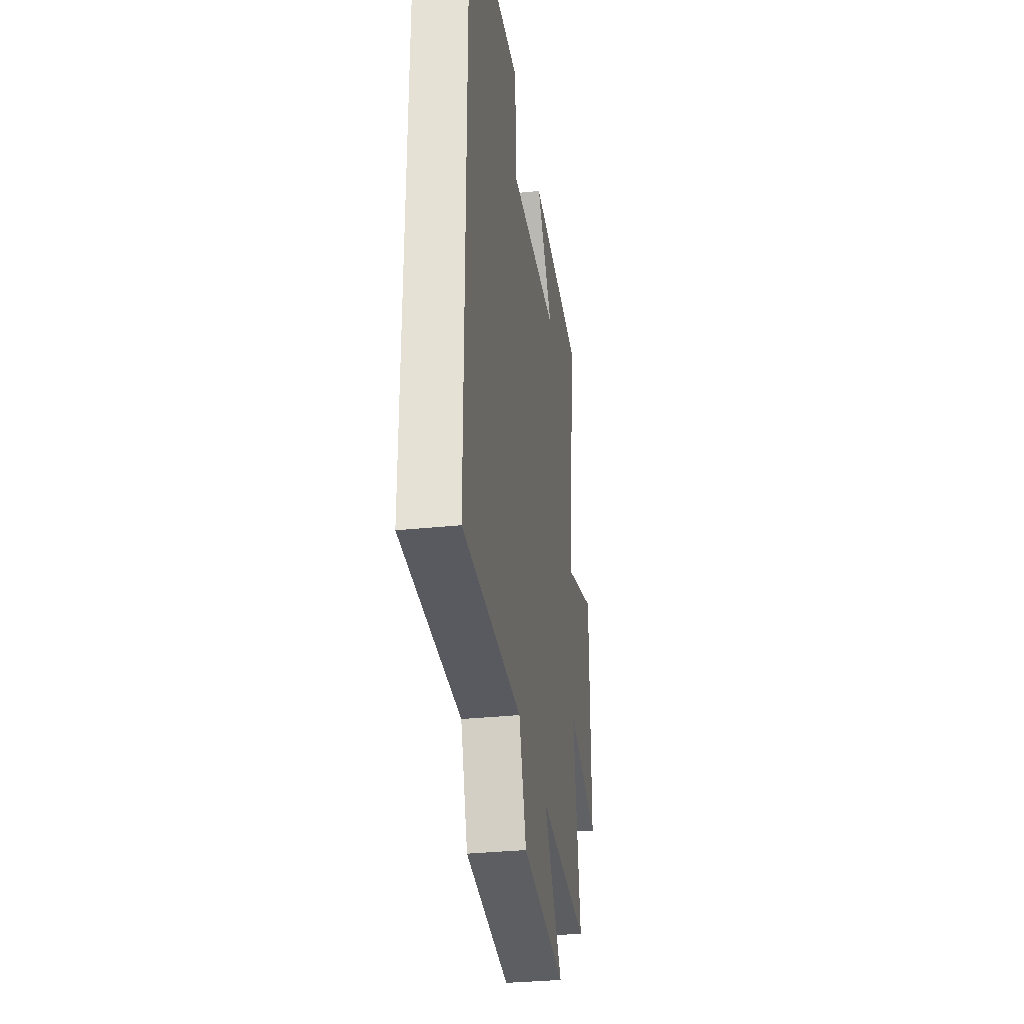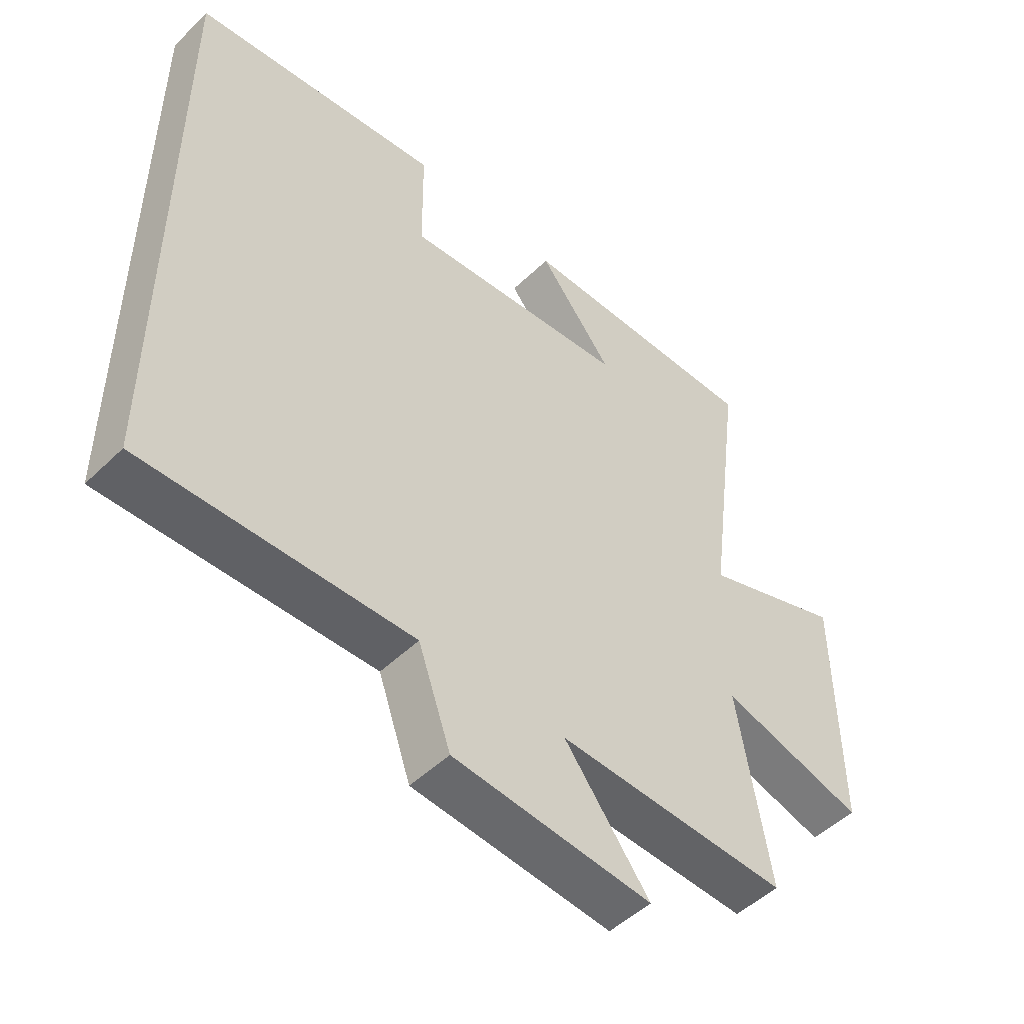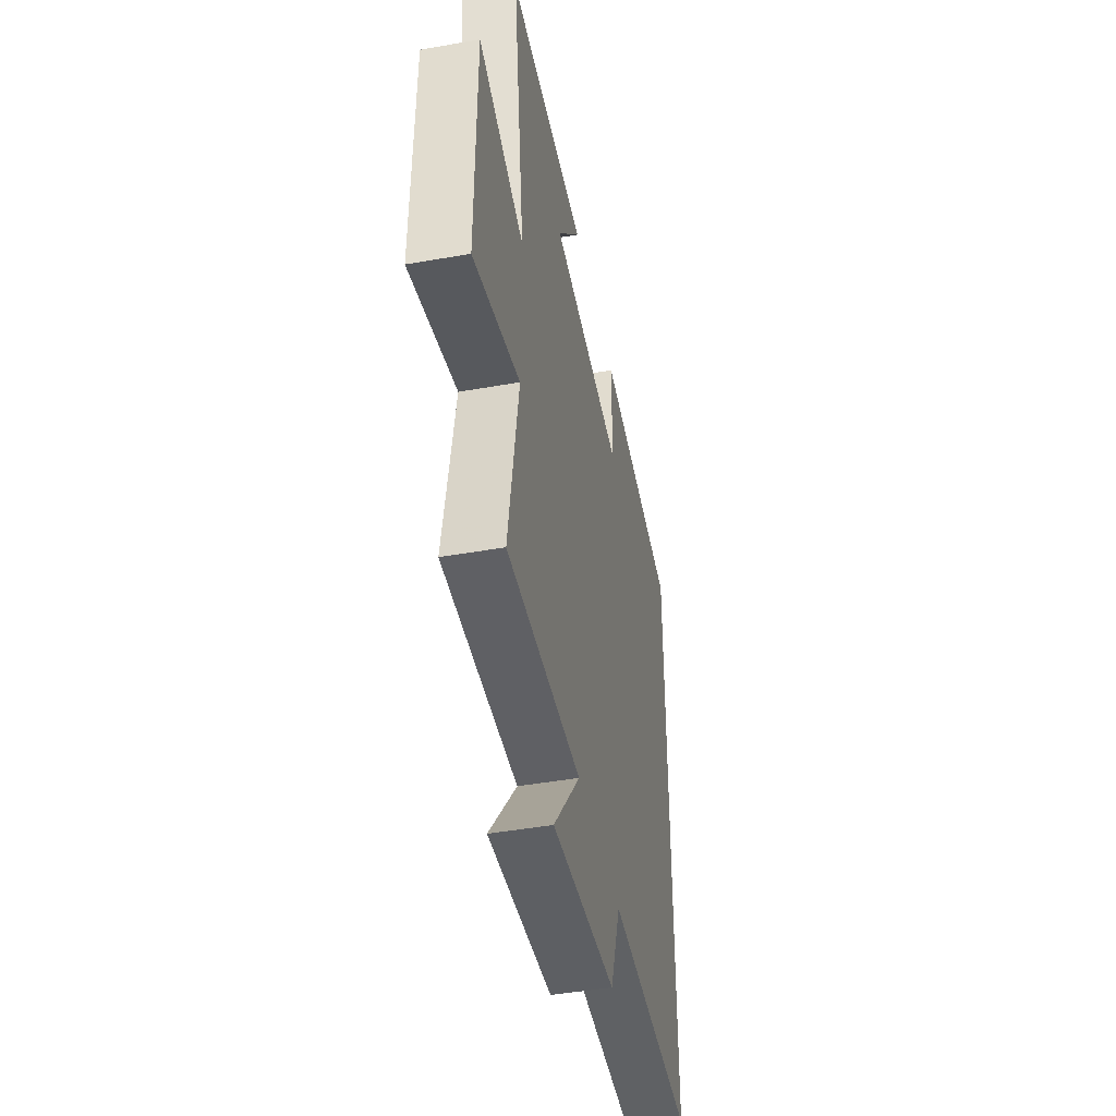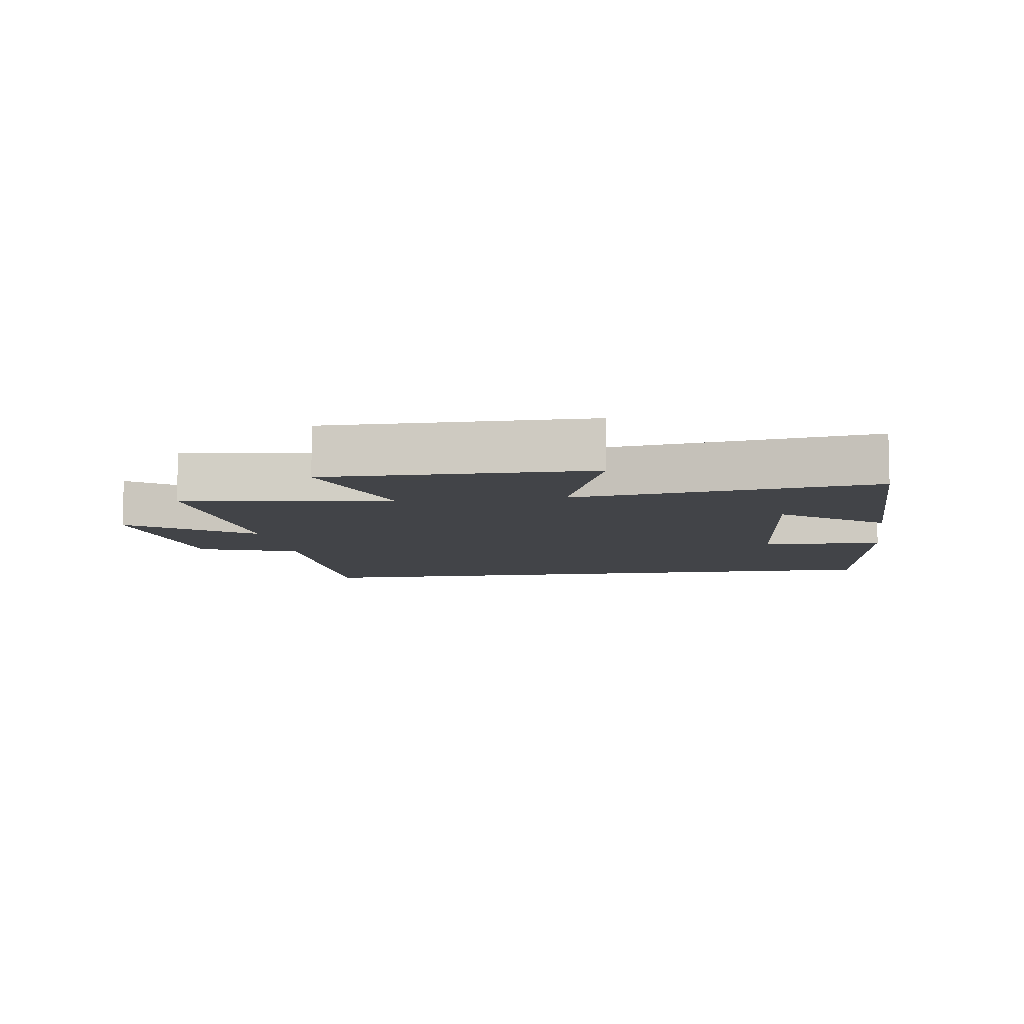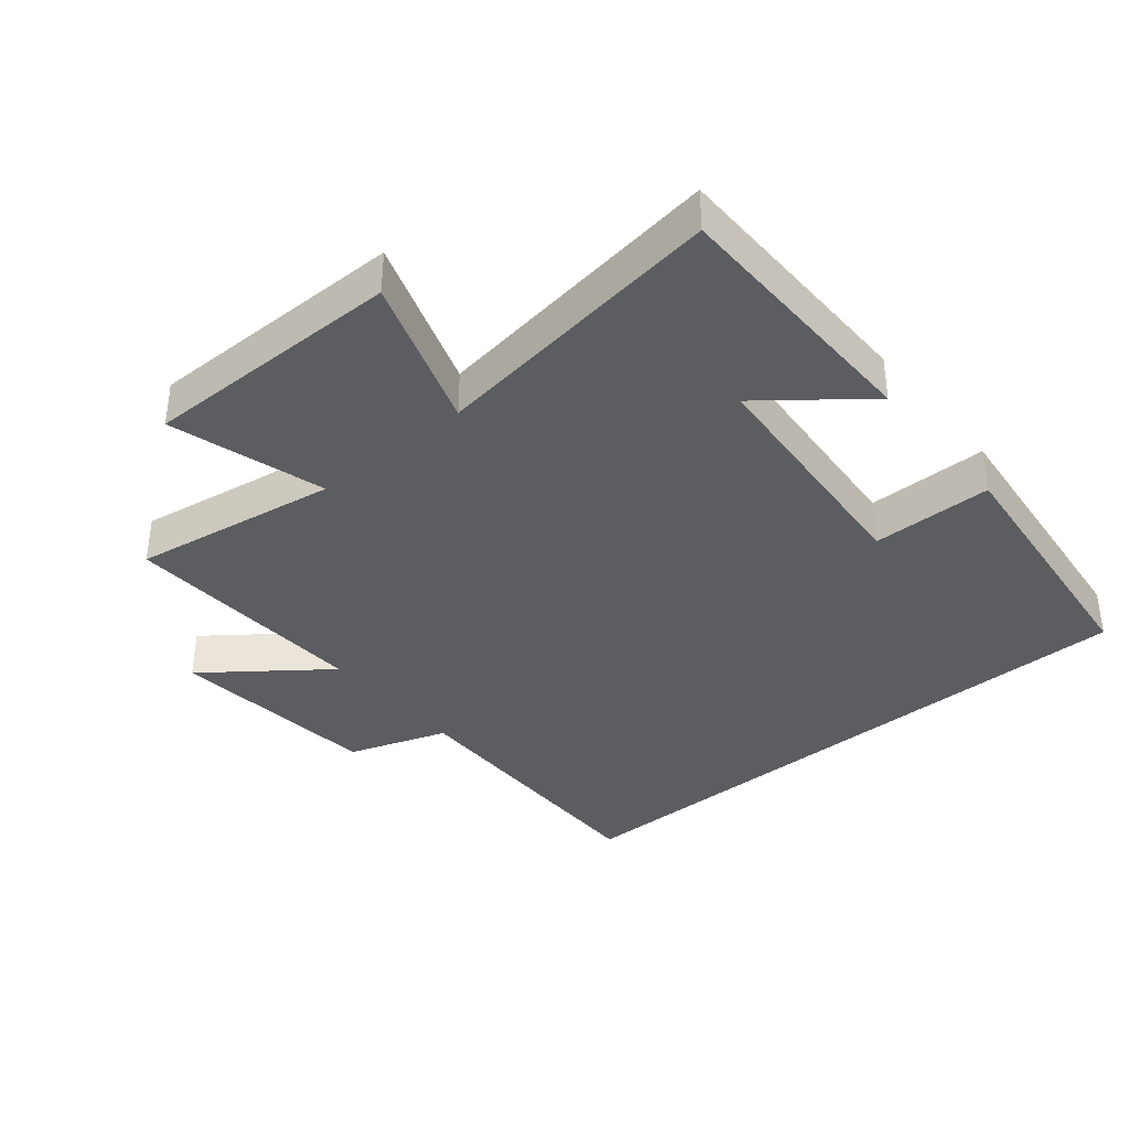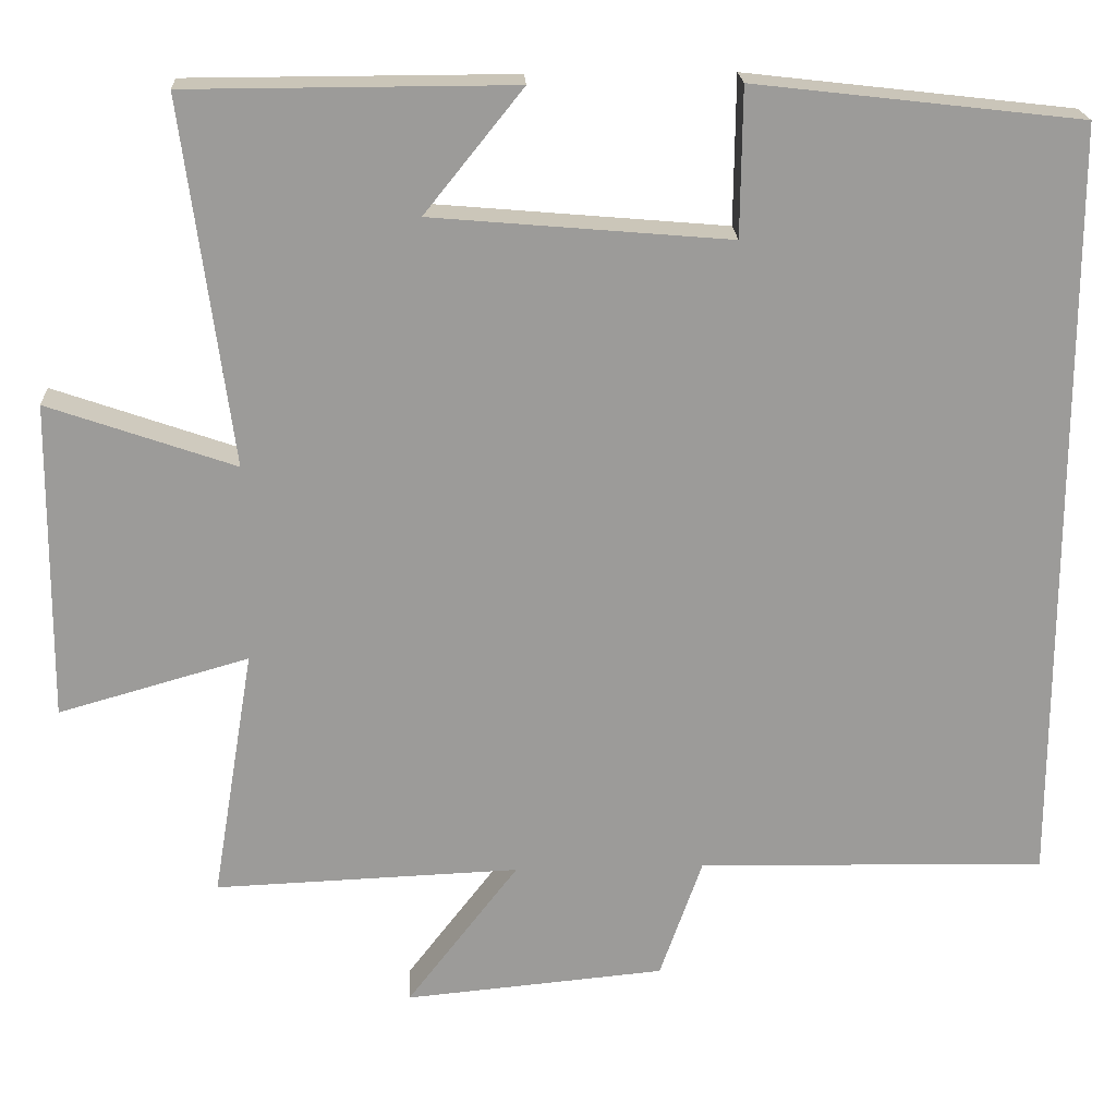
<metadata>
{"format":"obj","ext":"obj","renderer":"f3d","projection":"perspective","resolution":1024,"background":"white","views":[{"elev":-33.1,"azim":98.1,"up":"+Z"},{"elev":-49.5,"azim":136.7,"up":"+Z"},{"elev":-45.5,"azim":-78.5,"up":"+Z"},{"elev":-8.0,"azim":-81.4,"up":"+Y"},{"elev":-37.1,"azim":-49.9,"up":"+Y"},{"elev":20.5,"azim":-2.9,"up":"+Z"}]}
</metadata>
<code>
v 0.5 0.07 -0.509
v 0.065 0.07 -0.5
v 0.012 0.07 -0.651
v -0.312 0.07 -0.681
v -0.173 0.07 -0.5
v -0.552 0.07 -0.515
v -0.5 0.07 -0.202
v -0.736 0.07 -0.269
v -0.732 0.07 0.127
v -0.5 0.07 0.046
v -0.56 0.07 0.499
v -0.156 0.07 0.5
v -0.278 0.07 0.348
v 0.092 0.07 0.316
v 0.094 0.07 0.5
v 0.5 0.07 0.453
v 0.5 0 -0.509
v 0.065 0 -0.5
v 0.012 0 -0.651
v -0.312 0 -0.681
v -0.173 0 -0.5
v -0.552 0 -0.515
v -0.5 0 -0.202
v -0.736 0 -0.269
v -0.732 0 0.127
v -0.5 0 0.046
v -0.56 0 0.499
v -0.156 0 0.5
v -0.278 0 0.348
v 0.092 0 0.316
v 0.094 0 0.5
v 0.5 0 0.453
f 14 15 16 1
f 13 14 1 2
f 11 12 13
f 10 11 13 2
f 7 8 9 10
f 7 10 2 3
f 5 6 7
f 5 7 3
f 3 4 5
f 17 32 31 30
f 18 17 30 29
f 29 28 27
f 18 29 27 26
f 26 25 24 23
f 19 18 26 23
f 23 22 21
f 19 23 21
f 21 20 19
f 1 17 18 2
f 2 18 19 3
f 3 19 20 4
f 4 20 21 5
f 5 21 22 6
f 6 22 23 7
f 7 23 24 8
f 8 24 25 9
f 9 25 26 10
f 10 26 27 11
f 11 27 28 12
f 12 28 29 13
f 13 29 30 14
f 14 30 31 15
f 15 31 32 16
f 16 32 17 1

</code>
